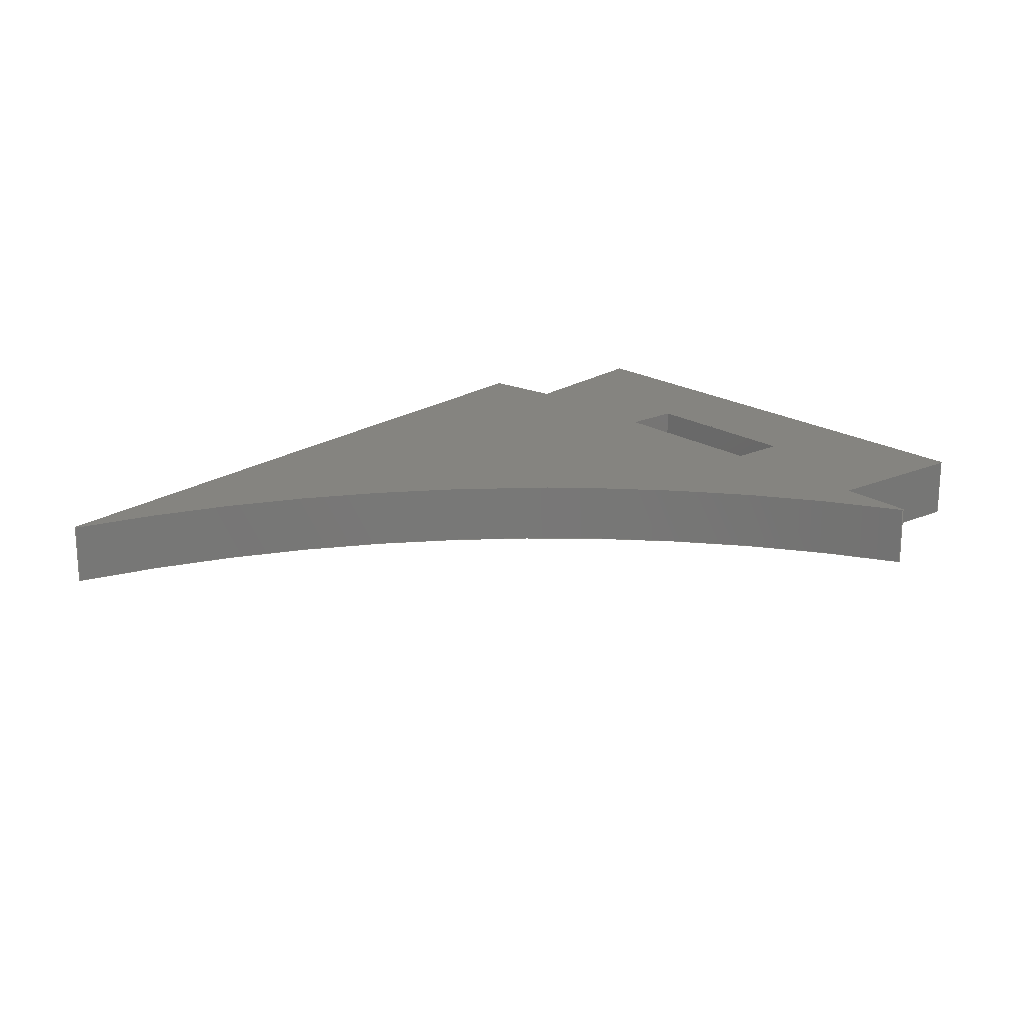
<metadata>
{"format":"step","ext":"stp","renderer":"f3d","projection":"perspective","resolution":1024,"background":"white","views":[{"elev":19.7,"azim":139.6,"up":"+Z"}]}
</metadata>
<code>
ISO-10303-21;
DATA;
#1=PRODUCT('Symmetry of W5_Rib_C_Poplar_3mm','','',(#2)) ;
#2=PRODUCT_CONTEXT(' ',#3,'mechanical') ;
#3=APPLICATION_CONTEXT('managed model based 3d engineering') ;
#4=PRODUCT_DEFINITION('',' ',#421,#5) ;
#5=PRODUCT_DEFINITION_CONTEXT('part definition',#3,' ') ;
#6=PRODUCT_DEFINITION_SHAPE(' ',' ',#4) ;
#7=MECHANICAL_DESIGN_GEOMETRIC_PRESENTATION_REPRESENTATION(' ',(#96),#427) ;
#8=PRODUCT_CATEGORY('part','specification') ;
#9=SHAPE_REPRESENTATION(' ',(#190),#427) ;
#10=CARTESIAN_POINT(' ',(0,0,0)) ;
#11=CARTESIAN_POINT('Axis2P3D Location',(376.1,-27.57,0)) ;
#12=CARTESIAN_POINT('Line Origine',(376.1,-14.17,3)) ;
#13=CARTESIAN_POINT('Vertex',(376.1,-27.57,3)) ;
#14=CARTESIAN_POINT('Vertex',(376,-0.7744,3)) ;
#15=CARTESIAN_POINT('Line Origine',(376,-0.7744,1.5)) ;
#16=CARTESIAN_POINT('Vertex',(376,-0.7744,0)) ;
#17=CARTESIAN_POINT('Line Origine',(376.1,-14.17,0)) ;
#18=CARTESIAN_POINT('Vertex',(376.1,-27.57,0)) ;
#19=CARTESIAN_POINT('Line Origine',(376.1,-27.57,1.5)) ;
#20=CARTESIAN_POINT('Axis2P3D Location',(384,-1.04,0)) ;
#21=CARTESIAN_POINT('Line Origine',(380,-0.907,3)) ;
#22=CARTESIAN_POINT('Vertex',(384,-1.04,3)) ;
#23=CARTESIAN_POINT('Line Origine',(384,-1.04,1.5)) ;
#24=CARTESIAN_POINT('Vertex',(384,-1.04,0)) ;
#25=CARTESIAN_POINT('Line Origine',(380,-0.907,0)) ;
#26=CARTESIAN_POINT('Axis2P3D Location',(384.1,2.958,0)) ;
#27=CARTESIAN_POINT('Line Origine',(384.1,0.9594,3)) ;
#28=CARTESIAN_POINT('Vertex',(384.1,2.958,3)) ;
#29=CARTESIAN_POINT('Line Origine',(384.1,2.958,1.5)) ;
#30=CARTESIAN_POINT('Vertex',(384.1,2.958,0)) ;
#31=CARTESIAN_POINT('Line Origine',(384.1,0.9594,0)) ;
#32=CARTESIAN_POINT('Axis2P3D Location',(429.3,26.66,1.5)) ;
#33=CARTESIAN_POINT('Axis2P3D Location',(429.3,26.66,3)) ;
#34=CARTESIAN_POINT('Vertex',(419.3,-23.36,3)) ;
#35=CARTESIAN_POINT('Line Origine',(419.3,-23.36,1.5)) ;
#36=CARTESIAN_POINT('Vertex',(419.3,-23.36,0)) ;
#37=CARTESIAN_POINT('Axis2P3D Location',(429.3,26.66,0)) ;
#38=CARTESIAN_POINT('Control Point',(384.7,-30.06,0)) ;
#39=CARTESIAN_POINT('Control Point',(391.7,-28.77,0)) ;
#40=CARTESIAN_POINT('Control Point',(398.6,-27.45,0)) ;
#41=CARTESIAN_POINT('Control Point',(405.5,-26.11,0)) ;
#42=CARTESIAN_POINT('Control Point',(412.4,-24.75,0)) ;
#43=CARTESIAN_POINT('Control Point',(419.3,-23.36,0)) ;
#44=CARTESIAN_POINT('Control Point',(384.7,-30.06,3)) ;
#45=CARTESIAN_POINT('Control Point',(391.7,-28.77,3)) ;
#46=CARTESIAN_POINT('Control Point',(398.6,-27.45,3)) ;
#47=CARTESIAN_POINT('Control Point',(405.5,-26.11,3)) ;
#48=CARTESIAN_POINT('Control Point',(412.4,-24.75,3)) ;
#49=CARTESIAN_POINT('Control Point',(419.3,-23.36,3)) ;
#50=CARTESIAN_POINT('Vertex',(384.7,-30.06,3)) ;
#51=CARTESIAN_POINT('Line Origine',(384.7,-30.06,1.5)) ;
#52=CARTESIAN_POINT('Vertex',(384.7,-30.06,0)) ;
#53=CARTESIAN_POINT('Control Point',(384.7,-30.06,0)) ;
#54=CARTESIAN_POINT('Control Point',(391.7,-28.77,0)) ;
#55=CARTESIAN_POINT('Control Point',(398.6,-27.45,0)) ;
#56=CARTESIAN_POINT('Control Point',(405.5,-26.11,0)) ;
#57=CARTESIAN_POINT('Control Point',(412.4,-24.75,0)) ;
#58=CARTESIAN_POINT('Control Point',(419.3,-23.36,0)) ;
#59=CARTESIAN_POINT('Axis2P3D Location',(384,-26.13,0)) ;
#60=CARTESIAN_POINT('Line Origine',(384.4,-28.09,3)) ;
#61=CARTESIAN_POINT('Vertex',(384,-26.13,3)) ;
#62=CARTESIAN_POINT('Line Origine',(384,-26.13,1.5)) ;
#63=CARTESIAN_POINT('Vertex',(384,-26.13,0)) ;
#64=CARTESIAN_POINT('Line Origine',(384.4,-28.09,0)) ;
#65=CARTESIAN_POINT('Axis2P3D Location',(376.1,-27.57,0)) ;
#66=CARTESIAN_POINT('Line Origine',(380.1,-26.85,3)) ;
#67=CARTESIAN_POINT('Line Origine',(380.1,-26.85,0)) ;
#68=CARTESIAN_POINT('Axis2P3D Location',(381,-18.04,0)) ;
#69=CARTESIAN_POINT('Line Origine',(381,-18.04,1.5)) ;
#70=CARTESIAN_POINT('Vertex',(381,-18.04,0)) ;
#71=CARTESIAN_POINT('Vertex',(381,-18.04,3)) ;
#72=CARTESIAN_POINT('Line Origine',(381,-13.54,0)) ;
#73=CARTESIAN_POINT('Vertex',(381,-9.04,0)) ;
#74=CARTESIAN_POINT('Line Origine',(381,-9.04,1.5)) ;
#75=CARTESIAN_POINT('Vertex',(381,-9.04,3)) ;
#76=CARTESIAN_POINT('Line Origine',(381,-13.54,3)) ;
#77=CARTESIAN_POINT('Axis2P3D Location',(384,-18.04,0)) ;
#78=CARTESIAN_POINT('Line Origine',(384,-18.04,1.5)) ;
#79=CARTESIAN_POINT('Vertex',(384,-18.04,0)) ;
#80=CARTESIAN_POINT('Vertex',(384,-18.04,3)) ;
#81=CARTESIAN_POINT('Line Origine',(382.5,-18.04,0)) ;
#82=CARTESIAN_POINT('Line Origine',(382.5,-18.04,3)) ;
#83=CARTESIAN_POINT('Axis2P3D Location',(384,-9.04,0)) ;
#84=CARTESIAN_POINT('Line Origine',(384,-9.04,1.5)) ;
#85=CARTESIAN_POINT('Vertex',(384,-9.04,0)) ;
#86=CARTESIAN_POINT('Vertex',(384,-9.04,3)) ;
#87=CARTESIAN_POINT('Line Origine',(384,-13.54,0)) ;
#88=CARTESIAN_POINT('Line Origine',(384,-13.54,3)) ;
#89=CARTESIAN_POINT('Axis2P3D Location',(381,-9.04,0)) ;
#90=CARTESIAN_POINT('Line Origine',(382.5,-9.04,0)) ;
#91=CARTESIAN_POINT('Line Origine',(382.5,-9.04,3)) ;
#92=CARTESIAN_POINT('Axis2P3D Location',(0,0,0)) ;
#93=CARTESIAN_POINT('Axis2P3D Location',(0,0,3)) ;
#94=PRODUCT_RELATED_PRODUCT_CATEGORY('part',$,(#1)) ;
#95=UNCERTAINTY_MEASURE_WITH_UNIT(LENGTH_MEASURE(0.005),#424,'distance_accuracy_value','CONFUSED CURVE UNCERTAINTY') ;
#96=STYLED_ITEM(' ',(#97),#365) ;
#97=PRESENTATION_STYLE_ASSIGNMENT((#98)) ;
#98=SURFACE_STYLE_USAGE(.BOTH.,#99) ;
#99=SURFACE_SIDE_STYLE(' ',(#100)) ;
#100=SURFACE_STYLE_FILL_AREA(#101) ;
#101=FILL_AREA_STYLE(' ',(#102)) ;
#102=FILL_AREA_STYLE_COLOUR(' ',#406) ;
#103=VECTOR('Line Direction',#135,1) ;
#104=VECTOR('Line Direction',#136,1) ;
#105=VECTOR('Line Direction',#137,1) ;
#106=VECTOR('Line Direction',#138,1) ;
#107=VECTOR('Line Direction',#141,1) ;
#108=VECTOR('Line Direction',#142,1) ;
#109=VECTOR('Line Direction',#143,1) ;
#110=VECTOR('Line Direction',#146,1) ;
#111=VECTOR('Line Direction',#147,1) ;
#112=VECTOR('Line Direction',#148,1) ;
#113=VECTOR('Line Direction',#152,1) ;
#114=VECTOR('Extrusion Surface Vector',#154,1) ;
#115=VECTOR('Line Direction',#155,1) ;
#116=VECTOR('Line Direction',#158,1) ;
#117=VECTOR('Line Direction',#159,1) ;
#118=VECTOR('Line Direction',#160,1) ;
#119=VECTOR('Line Direction',#163,1) ;
#120=VECTOR('Line Direction',#164,1) ;
#121=VECTOR('Line Direction',#167,1) ;
#122=VECTOR('Line Direction',#168,1) ;
#123=VECTOR('Line Direction',#169,1) ;
#124=VECTOR('Line Direction',#170,1) ;
#125=VECTOR('Line Direction',#173,1) ;
#126=VECTOR('Line Direction',#174,1) ;
#127=VECTOR('Line Direction',#175,1) ;
#128=VECTOR('Line Direction',#178,1) ;
#129=VECTOR('Line Direction',#179,1) ;
#130=VECTOR('Line Direction',#180,1) ;
#131=VECTOR('Line Direction',#183,1) ;
#132=VECTOR('Line Direction',#184,1) ;
#133=DIRECTION('Axis2P3D Direction',(1,0.004766,-0)) ;
#134=DIRECTION('Axis2P3D XDirection',(-0.004766,1,0)) ;
#135=DIRECTION('Vector Direction',(-0.004766,1,0)) ;
#136=DIRECTION('Vector Direction',(0,0,1)) ;
#137=DIRECTION('Vector Direction',(-0.004766,1,0)) ;
#138=DIRECTION('Vector Direction',(0,0,1)) ;
#139=DIRECTION('Axis2P3D Direction',(0.03314,0.9995,-0)) ;
#140=DIRECTION('Axis2P3D XDirection',(-0.9995,0.03314,0)) ;
#141=DIRECTION('Vector Direction',(-0.9995,0.03314,0)) ;
#142=DIRECTION('Vector Direction',(0,0,1)) ;
#143=DIRECTION('Vector Direction',(-0.9995,0.03314,0)) ;
#144=DIRECTION('Axis2P3D Direction',(-0.9995,0.03314,0)) ;
#145=DIRECTION('Axis2P3D XDirection',(-0.03314,-0.9995,0)) ;
#146=DIRECTION('Vector Direction',(-0.03314,-0.9995,0)) ;
#147=DIRECTION('Vector Direction',(0,0,1)) ;
#148=DIRECTION('Vector Direction',(-0.03314,-0.9995,0)) ;
#149=DIRECTION('Axis2P3D Direction',(0,0,-1)) ;
#150=DIRECTION('Axis2P3D XDirection',(-0.1955,-0.9807,0)) ;
#151=DIRECTION('Axis2P3D Direction',(0,0,-1)) ;
#152=DIRECTION('Vector Direction',(0,0,-1)) ;
#153=DIRECTION('Axis2P3D Direction',(0,0,-1)) ;
#154=DIRECTION('Vector Direction',(0,0,1)) ;
#155=DIRECTION('Vector Direction',(0,0,1)) ;
#156=DIRECTION('Axis2P3D Direction',(-0.9835,-0.181,0)) ;
#157=DIRECTION('Axis2P3D XDirection',(0.181,-0.9835,0)) ;
#158=DIRECTION('Vector Direction',(0.181,-0.9835,0)) ;
#159=DIRECTION('Vector Direction',(0,0,1)) ;
#160=DIRECTION('Vector Direction',(0.181,-0.9835,0)) ;
#161=DIRECTION('Axis2P3D Direction',(0.181,-0.9835,0)) ;
#162=DIRECTION('Axis2P3D XDirection',(0.9835,0.181,0)) ;
#163=DIRECTION('Vector Direction',(0.9835,0.181,0)) ;
#164=DIRECTION('Vector Direction',(0.9835,0.181,0)) ;
#165=DIRECTION('Axis2P3D Direction',(1,0,0)) ;
#166=DIRECTION('Axis2P3D XDirection',(0,1,0)) ;
#167=DIRECTION('Vector Direction',(0,0,1)) ;
#168=DIRECTION('Vector Direction',(0,1,0)) ;
#169=DIRECTION('Vector Direction',(0,0,1)) ;
#170=DIRECTION('Vector Direction',(0,1,0)) ;
#171=DIRECTION('Axis2P3D Direction',(0,1,-0)) ;
#172=DIRECTION('Axis2P3D XDirection',(-1,0,0)) ;
#173=DIRECTION('Vector Direction',(0,0,1)) ;
#174=DIRECTION('Vector Direction',(-1,0,0)) ;
#175=DIRECTION('Vector Direction',(-1,0,0)) ;
#176=DIRECTION('Axis2P3D Direction',(-1,0,0)) ;
#177=DIRECTION('Axis2P3D XDirection',(0,-1,0)) ;
#178=DIRECTION('Vector Direction',(0,0,1)) ;
#179=DIRECTION('Vector Direction',(0,-1,0)) ;
#180=DIRECTION('Vector Direction',(0,-1,0)) ;
#181=DIRECTION('Axis2P3D Direction',(0,-1,0)) ;
#182=DIRECTION('Axis2P3D XDirection',(1,0,0)) ;
#183=DIRECTION('Vector Direction',(1,0,0)) ;
#184=DIRECTION('Vector Direction',(1,0,0)) ;
#185=DIRECTION('Axis2P3D Direction',(0,0,-1)) ;
#186=DIRECTION('Axis2P3D XDirection',(1,0,0)) ;
#187=DIRECTION('Axis2P3D Direction',(0,0,-1)) ;
#188=DIRECTION('Axis2P3D XDirection',(1,0,0)) ;
#189=SHAPE_REPRESENTATION_RELATIONSHIP(' ',' ',#9,#388) ;
#190=AXIS2_PLACEMENT_3D(' ',#10,$,$) ;
#191=AXIS2_PLACEMENT_3D('Plane Axis2P3D',#11,#133,#134) ;
#192=AXIS2_PLACEMENT_3D('Plane Axis2P3D',#20,#139,#140) ;
#193=AXIS2_PLACEMENT_3D('Plane Axis2P3D',#26,#144,#145) ;
#194=AXIS2_PLACEMENT_3D('Cylinder Axis2P3D',#32,#149,#150) ;
#195=AXIS2_PLACEMENT_3D('Circle Axis2P3D',#33,#151,$) ;
#196=AXIS2_PLACEMENT_3D('Circle Axis2P3D',#37,#153,$) ;
#197=AXIS2_PLACEMENT_3D('Plane Axis2P3D',#59,#156,#157) ;
#198=AXIS2_PLACEMENT_3D('Plane Axis2P3D',#65,#161,#162) ;
#199=AXIS2_PLACEMENT_3D('Plane Axis2P3D',#68,#165,#166) ;
#200=AXIS2_PLACEMENT_3D('Plane Axis2P3D',#77,#171,#172) ;
#201=AXIS2_PLACEMENT_3D('Plane Axis2P3D',#83,#176,#177) ;
#202=AXIS2_PLACEMENT_3D('Plane Axis2P3D',#89,#181,#182) ;
#203=AXIS2_PLACEMENT_3D('Plane Axis2P3D',#92,#185,#186) ;
#204=AXIS2_PLACEMENT_3D('Plane Axis2P3D',#93,#187,#188) ;
#205=LINE('Line',#12,#103) ;
#206=LINE('Line',#15,#104) ;
#207=LINE('Line',#17,#105) ;
#208=LINE('Line',#19,#106) ;
#209=LINE('Line',#21,#107) ;
#210=LINE('Line',#23,#108) ;
#211=LINE('Line',#25,#109) ;
#212=LINE('Line',#27,#110) ;
#213=LINE('Line',#29,#111) ;
#214=LINE('Line',#31,#112) ;
#215=LINE('Line',#35,#113) ;
#216=LINE('Line',#51,#115) ;
#217=LINE('Line',#60,#116) ;
#218=LINE('Line',#62,#117) ;
#219=LINE('Line',#64,#118) ;
#220=LINE('Line',#66,#119) ;
#221=LINE('Line',#67,#120) ;
#222=LINE('Line',#69,#121) ;
#223=LINE('Line',#72,#122) ;
#224=LINE('Line',#74,#123) ;
#225=LINE('Line',#76,#124) ;
#226=LINE('Line',#78,#125) ;
#227=LINE('Line',#81,#126) ;
#228=LINE('Line',#82,#127) ;
#229=LINE('Line',#84,#128) ;
#230=LINE('Line',#87,#129) ;
#231=LINE('Line',#88,#130) ;
#232=LINE('Line',#90,#131) ;
#233=LINE('Line',#91,#132) ;
#234=CIRCLE('generated circle',#195,51) ;
#235=CIRCLE('generated circle',#196,51) ;
#236=PLANE('',#191) ;
#237=PLANE('',#192) ;
#238=PLANE('',#193) ;
#239=PLANE('',#197) ;
#240=PLANE('',#198) ;
#241=PLANE('',#199) ;
#242=PLANE('',#200) ;
#243=PLANE('',#201) ;
#244=PLANE('',#202) ;
#245=PLANE('',#203) ;
#246=PLANE('',#204) ;
#247=CYLINDRICAL_SURFACE('generated cylinder',#194,51) ;
#248=FACE_BOUND('',#362,.T.) ;
#249=FACE_BOUND('',#364,.T.) ;
#250=EDGE_CURVE('',#366,#367,#205,.T.) ;
#251=EDGE_CURVE('',#368,#367,#206,.T.) ;
#252=EDGE_CURVE('',#369,#368,#207,.T.) ;
#253=EDGE_CURVE('',#369,#366,#208,.T.) ;
#254=EDGE_CURVE('',#367,#370,#209,.F.) ;
#255=EDGE_CURVE('',#371,#370,#210,.T.) ;
#256=EDGE_CURVE('',#368,#371,#211,.F.) ;
#257=EDGE_CURVE('',#370,#372,#212,.F.) ;
#258=EDGE_CURVE('',#373,#372,#213,.T.) ;
#259=EDGE_CURVE('',#371,#373,#214,.F.) ;
#260=EDGE_CURVE('',#372,#374,#234,.F.) ;
#261=EDGE_CURVE('',#375,#374,#215,.F.) ;
#262=EDGE_CURVE('',#373,#375,#235,.F.) ;
#263=EDGE_CURVE('',#374,#376,#404,.F.) ;
#264=EDGE_CURVE('',#377,#376,#216,.T.) ;
#265=EDGE_CURVE('',#375,#377,#405,.F.) ;
#266=EDGE_CURVE('',#376,#378,#217,.F.) ;
#267=EDGE_CURVE('',#379,#378,#218,.T.) ;
#268=EDGE_CURVE('',#377,#379,#219,.F.) ;
#269=EDGE_CURVE('',#378,#366,#220,.F.) ;
#270=EDGE_CURVE('',#379,#369,#221,.F.) ;
#271=EDGE_CURVE('',#380,#381,#222,.T.) ;
#272=EDGE_CURVE('',#380,#382,#223,.T.) ;
#273=EDGE_CURVE('',#382,#383,#224,.T.) ;
#274=EDGE_CURVE('',#381,#383,#225,.T.) ;
#275=EDGE_CURVE('',#384,#385,#226,.T.) ;
#276=EDGE_CURVE('',#384,#380,#227,.T.) ;
#277=EDGE_CURVE('',#385,#381,#228,.T.) ;
#278=EDGE_CURVE('',#386,#387,#229,.T.) ;
#279=EDGE_CURVE('',#386,#384,#230,.T.) ;
#280=EDGE_CURVE('',#387,#385,#231,.T.) ;
#281=EDGE_CURVE('',#382,#386,#232,.T.) ;
#282=EDGE_CURVE('',#383,#387,#233,.T.) ;
#283=CLOSED_SHELL('Closed Shell',(#389,#390,#391,#392,#393,#394,#395,#396,#397,#398,#399,#400,#401)) ;
#284=ORIENTED_EDGE('',*,*,#250,.T.) ;
#285=ORIENTED_EDGE('',*,*,#251,.F.) ;
#286=ORIENTED_EDGE('',*,*,#252,.F.) ;
#287=ORIENTED_EDGE('',*,*,#253,.T.) ;
#288=ORIENTED_EDGE('',*,*,#254,.T.) ;
#289=ORIENTED_EDGE('',*,*,#255,.F.) ;
#290=ORIENTED_EDGE('',*,*,#256,.F.) ;
#291=ORIENTED_EDGE('',*,*,#251,.T.) ;
#292=ORIENTED_EDGE('',*,*,#257,.T.) ;
#293=ORIENTED_EDGE('',*,*,#258,.F.) ;
#294=ORIENTED_EDGE('',*,*,#259,.F.) ;
#295=ORIENTED_EDGE('',*,*,#255,.T.) ;
#296=ORIENTED_EDGE('',*,*,#260,.T.) ;
#297=ORIENTED_EDGE('',*,*,#261,.F.) ;
#298=ORIENTED_EDGE('',*,*,#262,.F.) ;
#299=ORIENTED_EDGE('',*,*,#258,.T.) ;
#300=ORIENTED_EDGE('',*,*,#263,.T.) ;
#301=ORIENTED_EDGE('',*,*,#264,.F.) ;
#302=ORIENTED_EDGE('',*,*,#265,.F.) ;
#303=ORIENTED_EDGE('',*,*,#261,.T.) ;
#304=ORIENTED_EDGE('',*,*,#266,.T.) ;
#305=ORIENTED_EDGE('',*,*,#267,.F.) ;
#306=ORIENTED_EDGE('',*,*,#268,.F.) ;
#307=ORIENTED_EDGE('',*,*,#264,.T.) ;
#308=ORIENTED_EDGE('',*,*,#269,.T.) ;
#309=ORIENTED_EDGE('',*,*,#253,.F.) ;
#310=ORIENTED_EDGE('',*,*,#270,.F.) ;
#311=ORIENTED_EDGE('',*,*,#267,.T.) ;
#312=ORIENTED_EDGE('',*,*,#271,.F.) ;
#313=ORIENTED_EDGE('',*,*,#272,.T.) ;
#314=ORIENTED_EDGE('',*,*,#273,.T.) ;
#315=ORIENTED_EDGE('',*,*,#274,.F.) ;
#316=ORIENTED_EDGE('',*,*,#275,.F.) ;
#317=ORIENTED_EDGE('',*,*,#276,.T.) ;
#318=ORIENTED_EDGE('',*,*,#271,.T.) ;
#319=ORIENTED_EDGE('',*,*,#277,.F.) ;
#320=ORIENTED_EDGE('',*,*,#278,.F.) ;
#321=ORIENTED_EDGE('',*,*,#279,.T.) ;
#322=ORIENTED_EDGE('',*,*,#275,.T.) ;
#323=ORIENTED_EDGE('',*,*,#280,.F.) ;
#324=ORIENTED_EDGE('',*,*,#273,.F.) ;
#325=ORIENTED_EDGE('',*,*,#281,.T.) ;
#326=ORIENTED_EDGE('',*,*,#278,.T.) ;
#327=ORIENTED_EDGE('',*,*,#282,.F.) ;
#328=ORIENTED_EDGE('',*,*,#252,.T.) ;
#329=ORIENTED_EDGE('',*,*,#256,.T.) ;
#330=ORIENTED_EDGE('',*,*,#259,.T.) ;
#331=ORIENTED_EDGE('',*,*,#262,.T.) ;
#332=ORIENTED_EDGE('',*,*,#265,.T.) ;
#333=ORIENTED_EDGE('',*,*,#268,.T.) ;
#334=ORIENTED_EDGE('',*,*,#270,.T.) ;
#335=ORIENTED_EDGE('',*,*,#272,.F.) ;
#336=ORIENTED_EDGE('',*,*,#276,.F.) ;
#337=ORIENTED_EDGE('',*,*,#279,.F.) ;
#338=ORIENTED_EDGE('',*,*,#281,.F.) ;
#339=ORIENTED_EDGE('',*,*,#269,.F.) ;
#340=ORIENTED_EDGE('',*,*,#266,.F.) ;
#341=ORIENTED_EDGE('',*,*,#263,.F.) ;
#342=ORIENTED_EDGE('',*,*,#260,.F.) ;
#343=ORIENTED_EDGE('',*,*,#257,.F.) ;
#344=ORIENTED_EDGE('',*,*,#254,.F.) ;
#345=ORIENTED_EDGE('',*,*,#250,.F.) ;
#346=ORIENTED_EDGE('',*,*,#282,.T.) ;
#347=ORIENTED_EDGE('',*,*,#280,.T.) ;
#348=ORIENTED_EDGE('',*,*,#277,.T.) ;
#349=ORIENTED_EDGE('',*,*,#274,.T.) ;
#350=EDGE_LOOP('',(#284,#285,#286,#287)) ;
#351=EDGE_LOOP('',(#288,#289,#290,#291)) ;
#352=EDGE_LOOP('',(#292,#293,#294,#295)) ;
#353=EDGE_LOOP('',(#296,#297,#298,#299)) ;
#354=EDGE_LOOP('',(#300,#301,#302,#303)) ;
#355=EDGE_LOOP('',(#304,#305,#306,#307)) ;
#356=EDGE_LOOP('',(#308,#309,#310,#311)) ;
#357=EDGE_LOOP('',(#312,#313,#314,#315)) ;
#358=EDGE_LOOP('',(#316,#317,#318,#319)) ;
#359=EDGE_LOOP('',(#320,#321,#322,#323)) ;
#360=EDGE_LOOP('',(#324,#325,#326,#327)) ;
#361=EDGE_LOOP('',(#328,#329,#330,#331,#332,#333,#334)) ;
#362=EDGE_LOOP('',(#335,#336,#337,#338)) ;
#363=EDGE_LOOP('',(#339,#340,#341,#342,#343,#344,#345)) ;
#364=EDGE_LOOP('',(#346,#347,#348,#349)) ;
#365=MANIFOLD_SOLID_BREP('PartBody',#283) ;
#366=VERTEX_POINT('',#13) ;
#367=VERTEX_POINT('',#14) ;
#368=VERTEX_POINT('',#16) ;
#369=VERTEX_POINT('',#18) ;
#370=VERTEX_POINT('',#22) ;
#371=VERTEX_POINT('',#24) ;
#372=VERTEX_POINT('',#28) ;
#373=VERTEX_POINT('',#30) ;
#374=VERTEX_POINT('',#34) ;
#375=VERTEX_POINT('',#36) ;
#376=VERTEX_POINT('',#50) ;
#377=VERTEX_POINT('',#52) ;
#378=VERTEX_POINT('',#61) ;
#379=VERTEX_POINT('',#63) ;
#380=VERTEX_POINT('',#70) ;
#381=VERTEX_POINT('',#71) ;
#382=VERTEX_POINT('',#73) ;
#383=VERTEX_POINT('',#75) ;
#384=VERTEX_POINT('',#79) ;
#385=VERTEX_POINT('',#80) ;
#386=VERTEX_POINT('',#85) ;
#387=VERTEX_POINT('',#86) ;
#388=ADVANCED_BREP_SHAPE_REPRESENTATION('NONE',(#365),#427) ;
#389=ADVANCED_FACE('PartBody',(#407),#236,.F.) ;
#390=ADVANCED_FACE('PartBody',(#408),#237,.T.) ;
#391=ADVANCED_FACE('PartBody',(#409),#238,.T.) ;
#392=ADVANCED_FACE('PartBody',(#410),#247,.F.) ;
#393=ADVANCED_FACE('PartBody',(#411),#423,.T.) ;
#394=ADVANCED_FACE('PartBody',(#412),#239,.T.) ;
#395=ADVANCED_FACE('PartBody',(#413),#240,.T.) ;
#396=ADVANCED_FACE('PartBody',(#414),#241,.T.) ;
#397=ADVANCED_FACE('PartBody',(#415),#242,.T.) ;
#398=ADVANCED_FACE('PartBody',(#416),#243,.T.) ;
#399=ADVANCED_FACE('PartBody',(#417),#244,.T.) ;
#400=ADVANCED_FACE('PartBody',(#418,#248),#245,.T.) ;
#401=ADVANCED_FACE('PartBody',(#419,#249),#246,.F.) ;
#402=APPLICATION_PROTOCOL_DEFINITION('international standard','ap242_managed_model_based_3d_engineering',2014,#3) ;
#403=B_SPLINE_CURVE_WITH_KNOTS('',5,(#38,#39,#40,#41,#42,#43),.UNSPECIFIED.,.F.,.U.,(6,6),(0,35.24),.UNSPECIFIED.) ;
#404=B_SPLINE_CURVE_WITH_KNOTS('',5,(#44,#45,#46,#47,#48,#49),.UNSPECIFIED.,.F.,.U.,(6,6),(5e+05,5e+05),.UNSPECIFIED.) ;
#405=B_SPLINE_CURVE_WITH_KNOTS('',5,(#53,#54,#55,#56,#57,#58),.UNSPECIFIED.,.F.,.U.,(6,6),(5e+05,5e+05),.UNSPECIFIED.) ;
#406=COLOUR_RGB('Colour',0.8235,0.8235,1) ;
#407=FACE_OUTER_BOUND('',#350,.T.) ;
#408=FACE_OUTER_BOUND('',#351,.T.) ;
#409=FACE_OUTER_BOUND('',#352,.T.) ;
#410=FACE_OUTER_BOUND('',#353,.T.) ;
#411=FACE_OUTER_BOUND('',#354,.T.) ;
#412=FACE_OUTER_BOUND('',#355,.T.) ;
#413=FACE_OUTER_BOUND('',#356,.T.) ;
#414=FACE_OUTER_BOUND('',#357,.T.) ;
#415=FACE_OUTER_BOUND('',#358,.T.) ;
#416=FACE_OUTER_BOUND('',#359,.T.) ;
#417=FACE_OUTER_BOUND('',#360,.T.) ;
#418=FACE_OUTER_BOUND('',#361,.T.) ;
#419=FACE_OUTER_BOUND('',#363,.T.) ;
#420=PRODUCT_CATEGORY_RELATIONSHIP(' ',' ',#8,#94) ;
#421=PRODUCT_DEFINITION_FORMATION_WITH_SPECIFIED_SOURCE('',' ',#1,.NOT_KNOWN.) ;
#422=SHAPE_DEFINITION_REPRESENTATION(#6,#9) ;
#423=SURFACE_OF_LINEAR_EXTRUSION('generated tabulated cylinder',#403,#114) ;
#424=(LENGTH_UNIT()NAMED_UNIT(*)SI_UNIT(.MILLI.,.METRE.)) ;
#425=(NAMED_UNIT(*)PLANE_ANGLE_UNIT()SI_UNIT($,.RADIAN.)) ;
#426=(NAMED_UNIT(*)SI_UNIT($,.STERADIAN.)SOLID_ANGLE_UNIT()) ;
#427=(GEOMETRIC_REPRESENTATION_CONTEXT(3)GLOBAL_UNCERTAINTY_ASSIGNED_CONTEXT((#95))GLOBAL_UNIT_ASSIGNED_CONTEXT((#424,#425,#426))REPRESENTATION_CONTEXT(' ',' ')) ;
ENDSEC;
END-ISO-10303-21;

</code>
